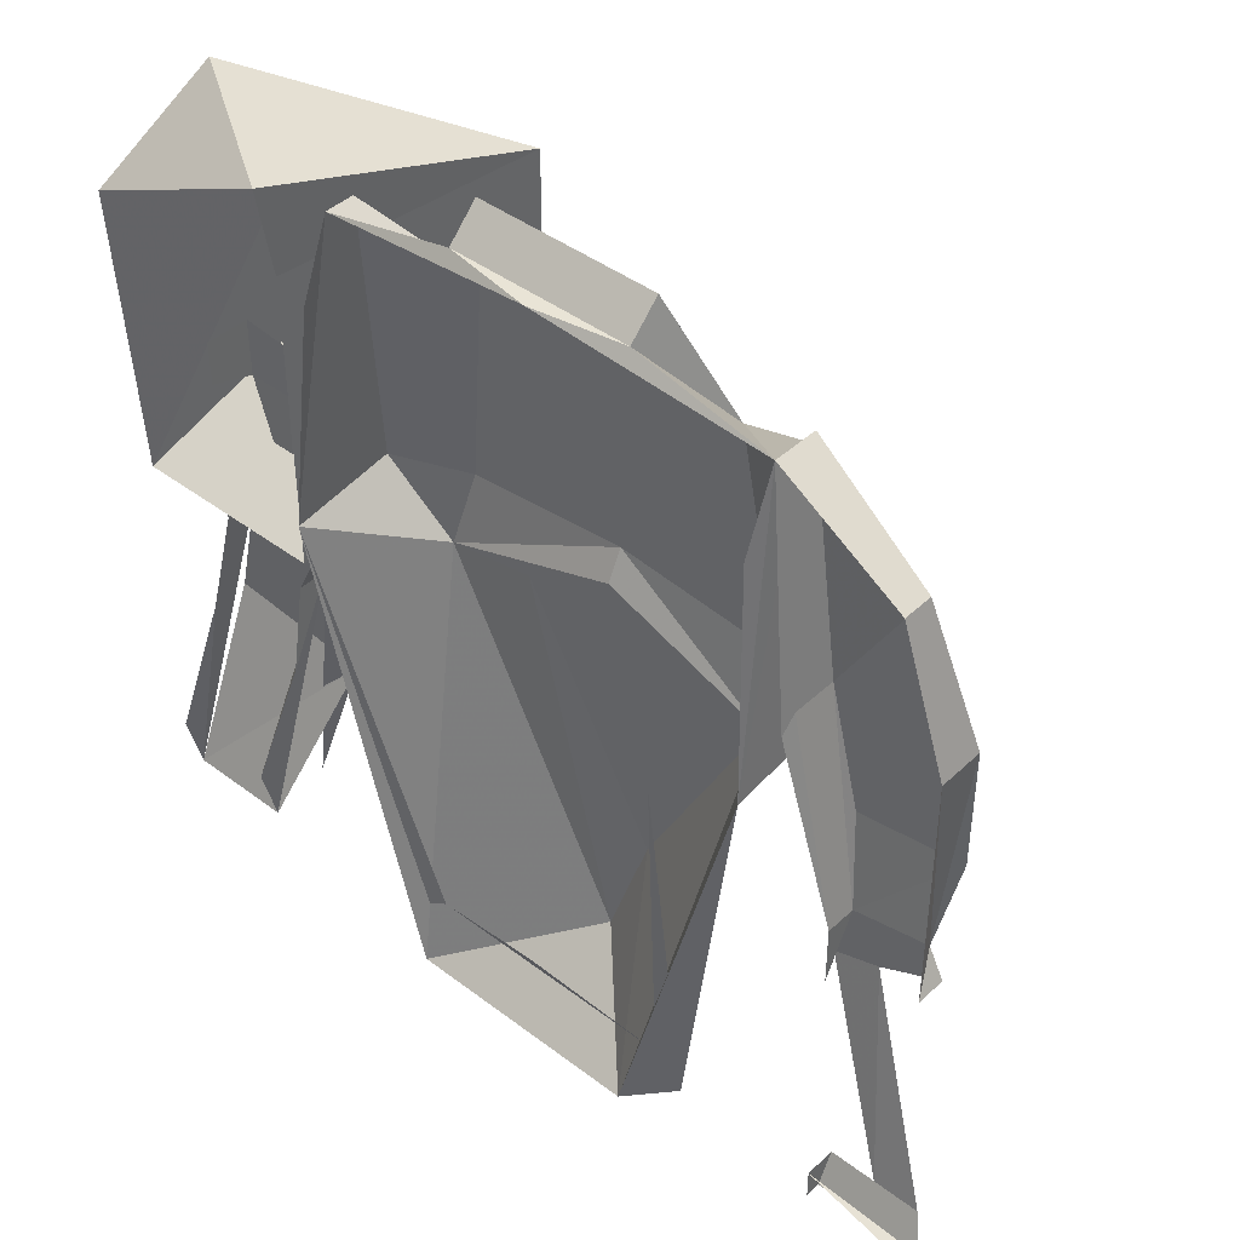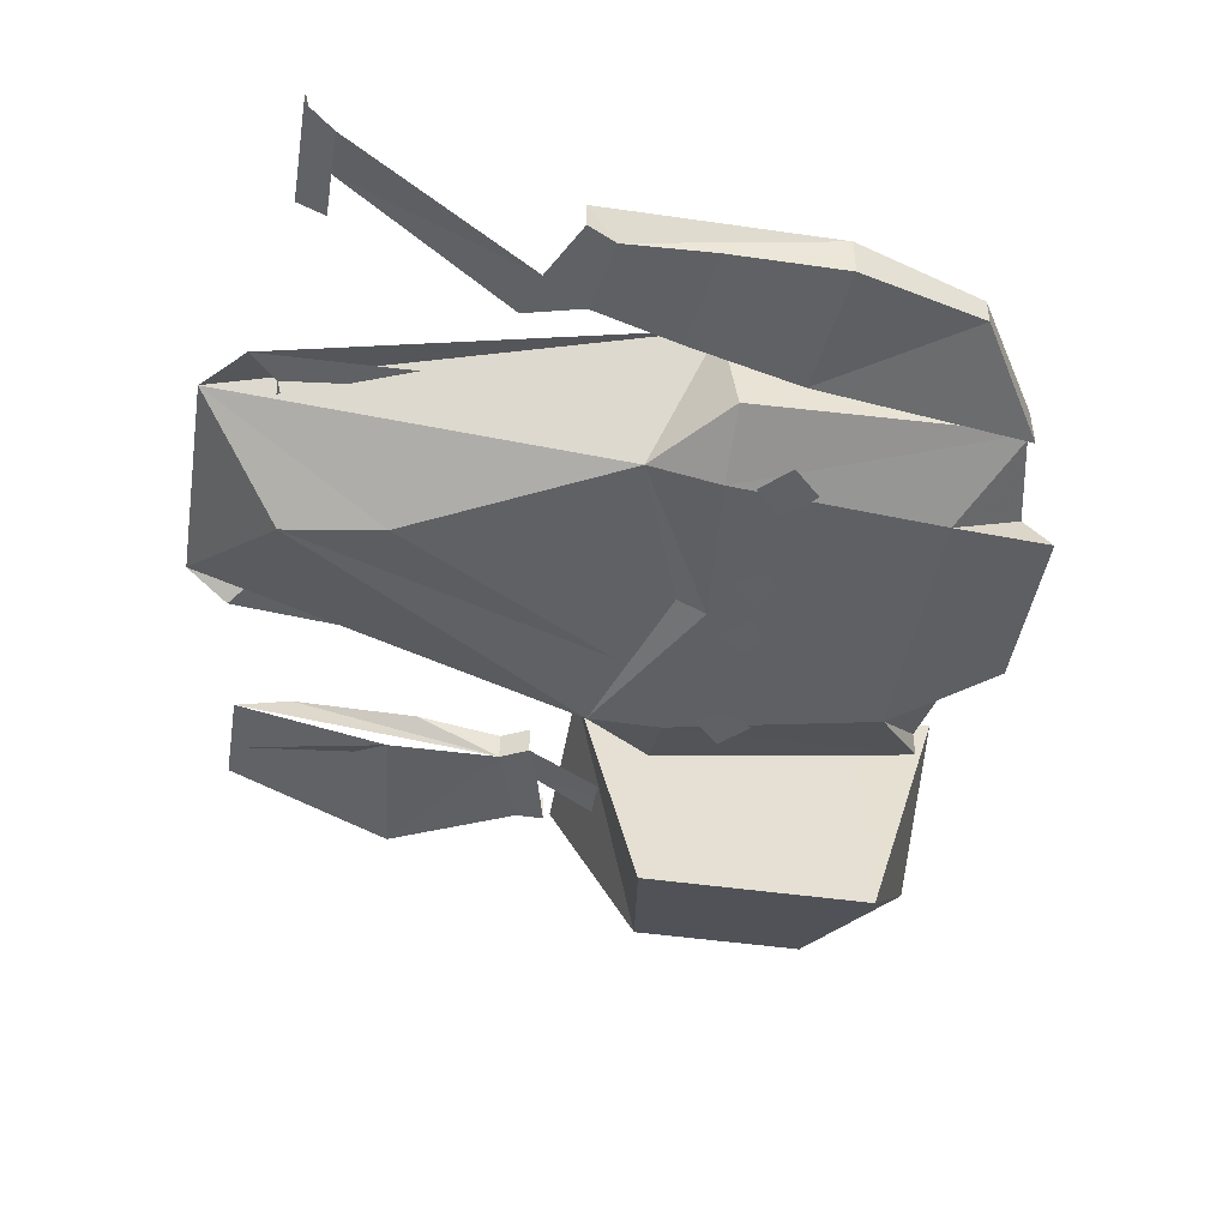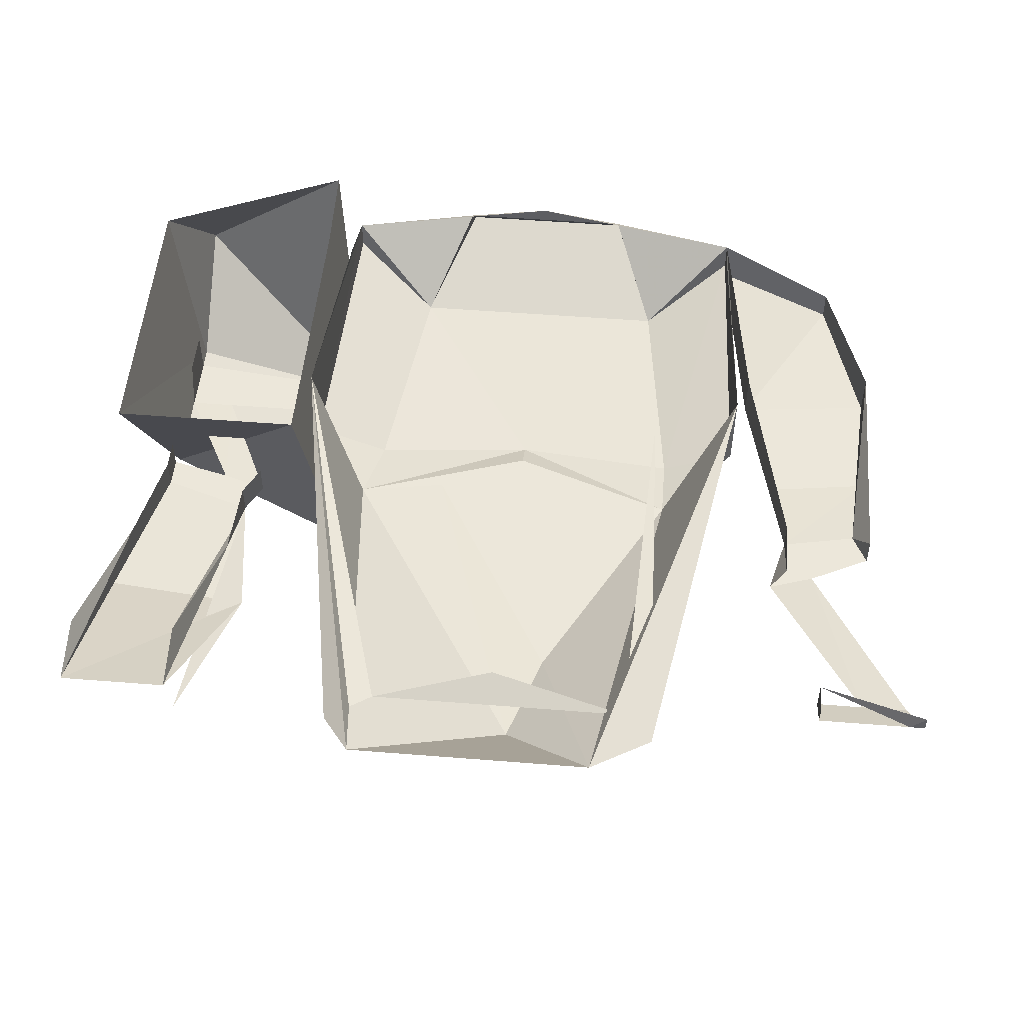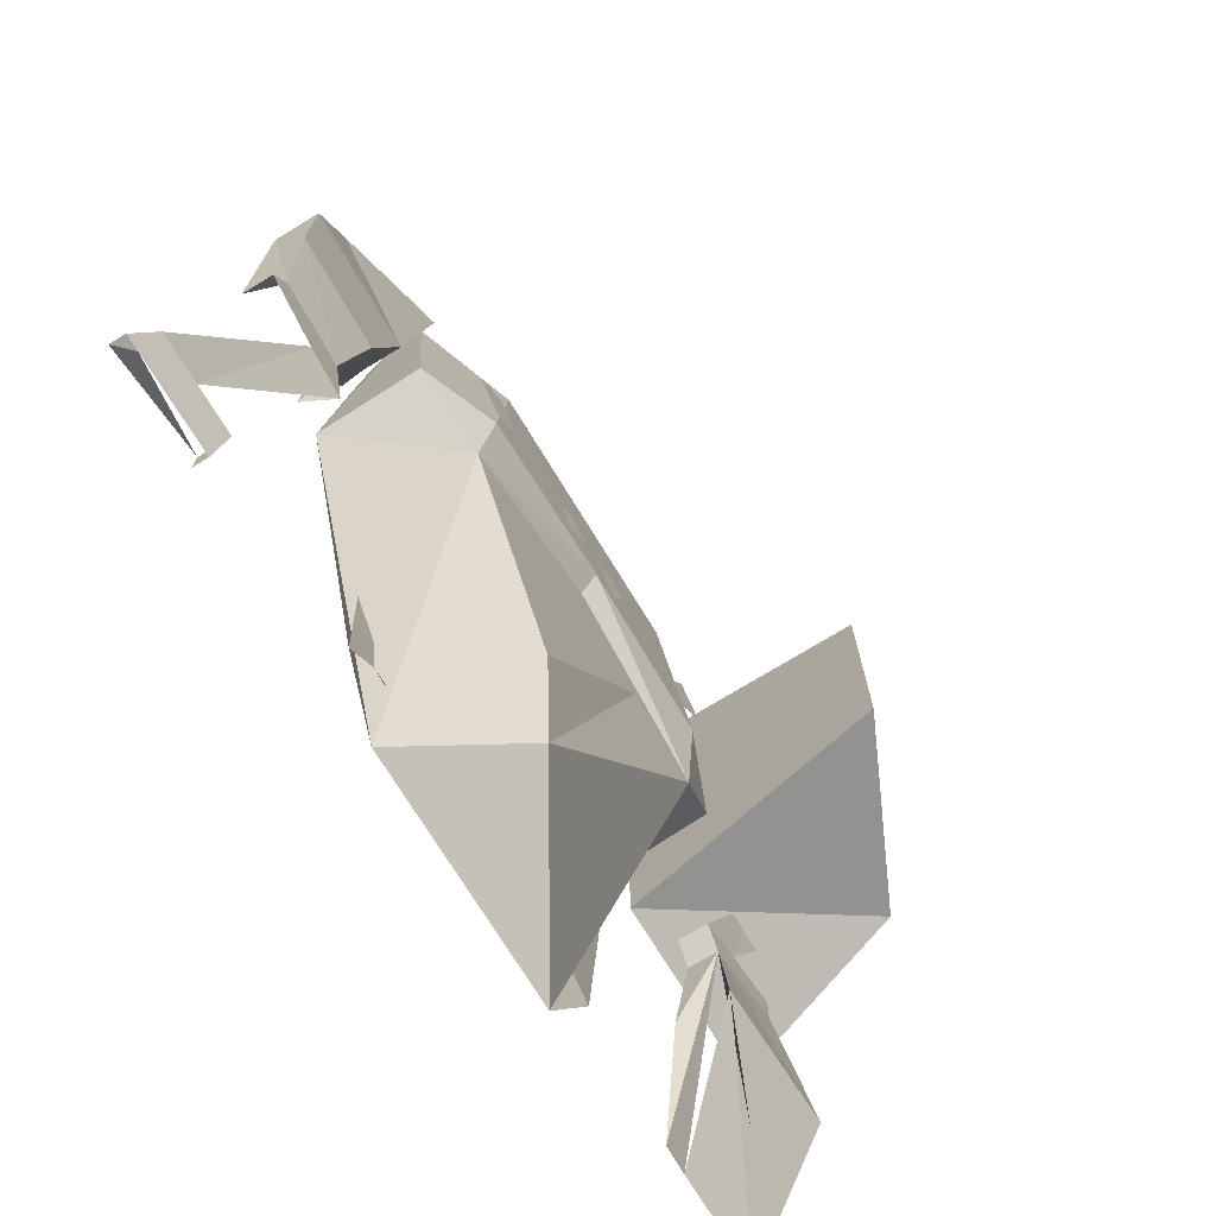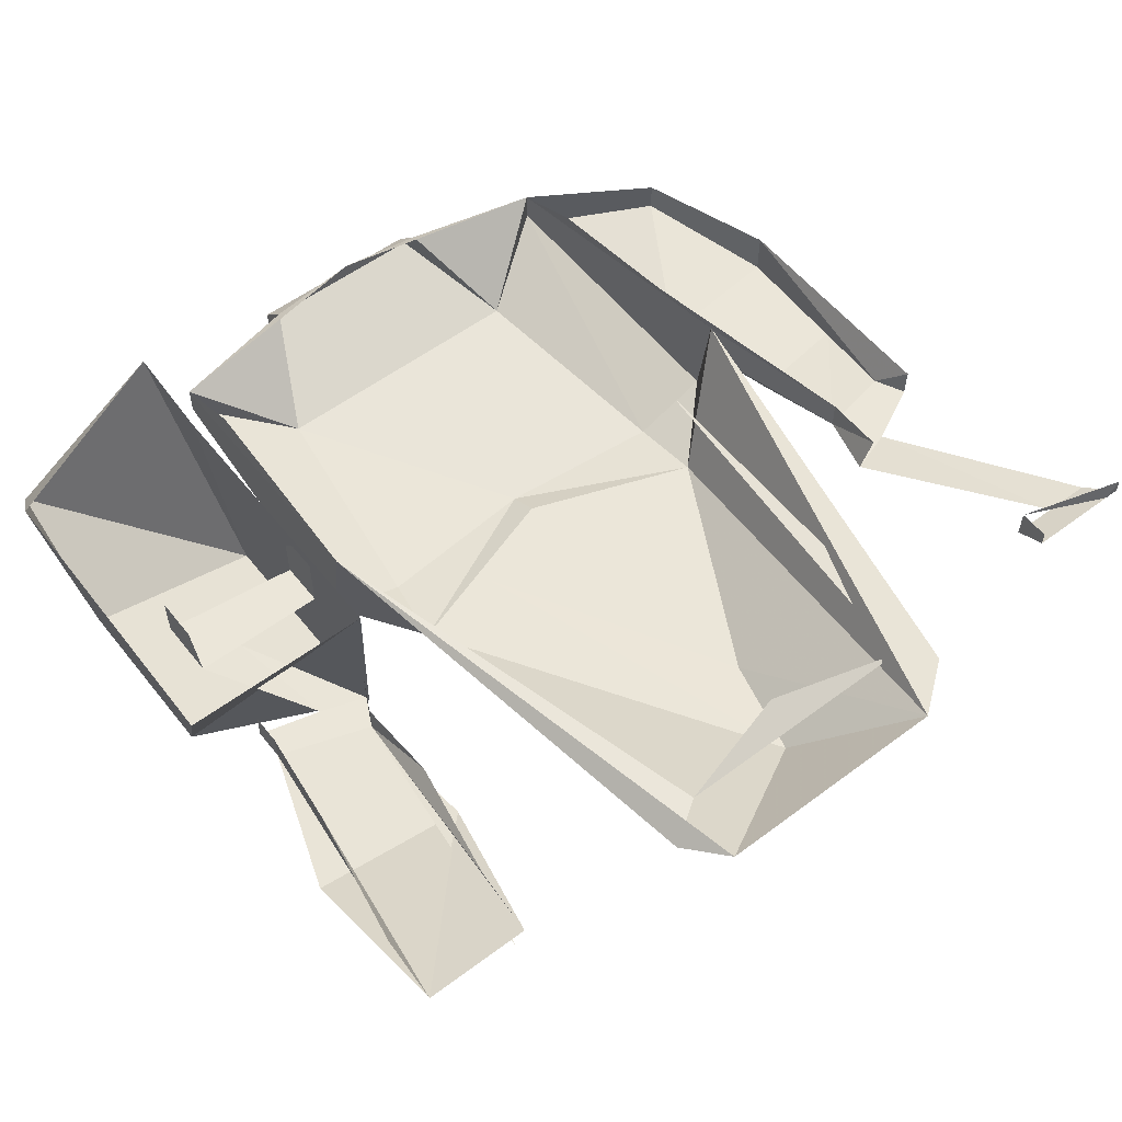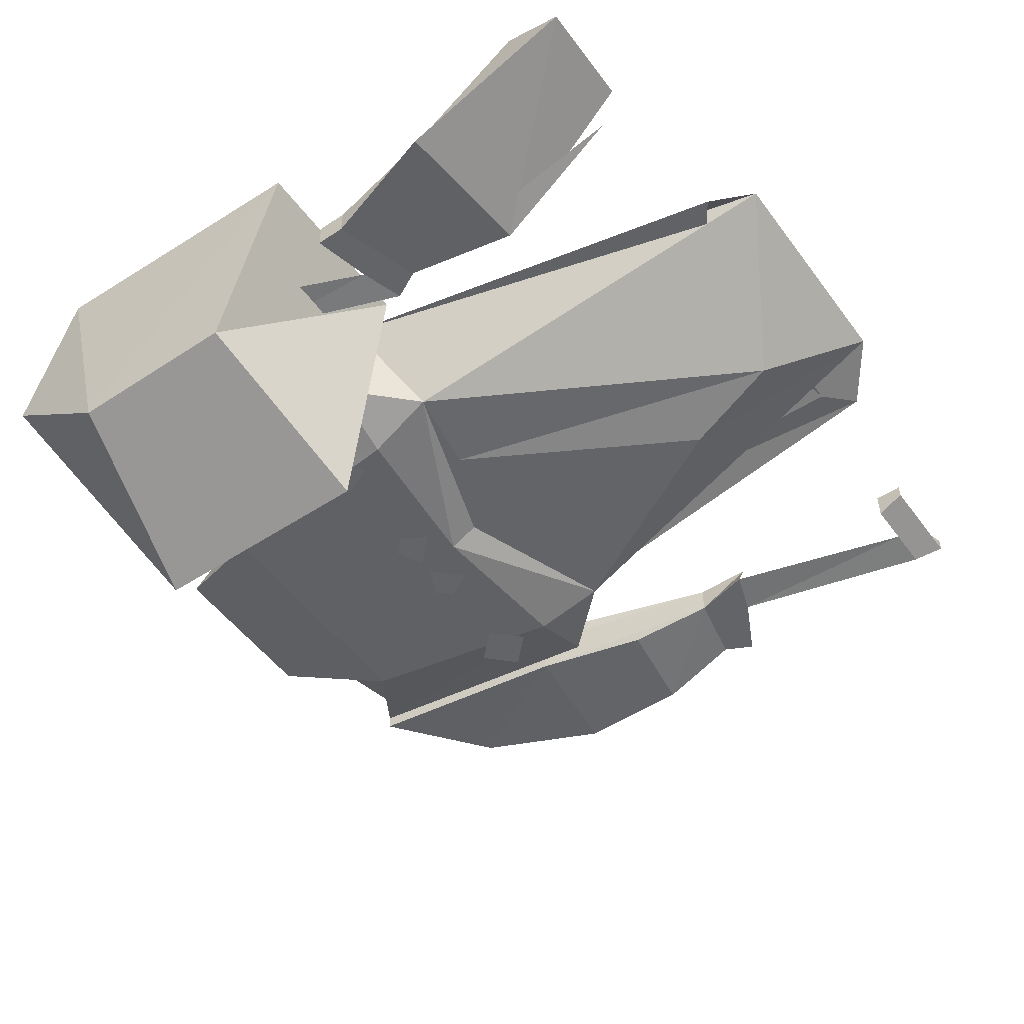
<metadata>
{"format":"obj","ext":"obj","renderer":"f3d","projection":"perspective","resolution":1024,"background":"white","views":[{"elev":42.6,"azim":-138.0,"up":"+Z"},{"elev":-45.9,"azim":-99.4,"up":"+Y"},{"elev":50.7,"azim":-175.0,"up":"+Y"},{"elev":-72.4,"azim":-58.7,"up":"+Z"},{"elev":56.2,"azim":142.0,"up":"+Y"},{"elev":-51.3,"azim":125.4,"up":"+Y"}]}
</metadata>
<code>
o item/rogue_top/base
v -7 -5 25
v 5 -5 25
v 5 -3 23
v -7 -3 23
v -10 -8 17
v 8 -8 17
v 14 -3 21
v -1 -2 23
v -16 -3 21
v -16 -5 21
v -12 -9 2
v -1 -9 3
v 10 -9 2
v 14 -5 21
v 15 -7 2
v 15 0 1
v 14 -1 16
v -12 -9 4
v -10 -9 6
v -12 -9 8
v -14 -9 6
v -4 -9 4
v -2 -9 6
v -4 -9 7
v -5 -9 6
v 2 -9 6
v 1 -9 7
v -1 -9 6
v 1 -9 4
v 11 -9 6
v 9 -9 8
v 8 -9 6
v 9 -9 4
v -10 -2 -26
v -1 -1 -24
v 7 -2 -26
v -11 0 -2
v -12 -2 -28
v 10 -2 -28
v 8 -1 -31
v 11 -8 -3
v -2 -7 -25
v -8 -1 -31
v -4 -8 -18
v -12 -8 -3
v -17 0 1
v -1 -8 1
v -17 -7 2
v -16 -1 16
v 5 -8 -2
v -18 -3 6
v -18 -2 5
v -18 -6 6
v -21 -3 -8
v 27 -13 15
v 14 -19 17
v 14 -19 1
v 27 -13 3
v 29 -1 -3
v 29 0 17
v 27 -7 23
v 16 0 23
v 16 -1 17
v 16 -1 -3
v -16 -6 21
v -24 -5 16
v -27 -6 7
v -20 -6 -2
v -21 -5 -8
v -21 -3 -12
v -20 -5 -12
v -23 -5 -11
v -26 -2 -24
v -29 -2 -24
v -30 -1 -26
v -23 -2 -24
v -23 -1 -26
v -23 0 -24
v -23 0 -26
v -27 -6 -1
v -26 -5 -7
v -27 -5 -9
v -27 -3 -9
v -27 -3 -6
v -27 -3 7
v -24 -3 16
v 18 -6 -16
v 28 -1 -27
v 28 -6 -15
v 19 -5 -8
v 21 -5 -26
v 21 -1 -27
v 25 -5 -6
v 25 -5 -4
v 21 -5 -5
v 18 -5 -6
v 19 -3 -8
v 19 -2 -14
v 21 0 -23
v 26 -2 -13
v 25 -3 -6
v 25 -3 -4
v 28 0 -23
v -29 -1 -26
v -30 0 -26
v 16 -6 6
v 16 -2 5
v 16 -2 3
v 16 -6 3
v 22 -6 3
v 25 -6 7
v 25 -6 3
v 25 -3 4
v 25 -3 7
v 16 -3 6
v 18 -3 -6
f 1 2 3
f 1 3 4
f 1 4 5
f 1 5 2
f 2 5 6
f 2 6 3
f 3 6 7
f 3 7 8
f 3 8 4
f 4 8 9
f 4 9 5
f 5 9 10
f 5 10 11
f 5 11 12
f 5 12 6
f 6 12 13
f 6 13 14
f 6 14 7
f 7 14 15
f 7 15 16
f 7 16 17
f 18 19 20
f 18 20 21
f 22 23 24
f 22 24 25
f 26 27 28
f 26 28 29
f 30 31 32
f 30 32 33
f 34 35 36
f 37 34 38
f 16 39 36
f 39 16 40
f 40 16 41
f 40 41 42
f 40 42 43
f 43 42 44
f 43 44 45
f 43 45 46
f 43 46 38
f 45 44 47
f 45 47 12
f 45 12 11
f 45 11 48
f 45 48 46
f 46 48 10
f 46 10 9
f 46 9 49
f 47 44 50
f 47 50 41
f 47 41 12
f 12 41 13
f 13 41 15
f 13 15 14
f 50 44 42
f 50 42 41
f 10 48 11
f 16 15 41
f 51 52 9
f 51 9 53
f 51 53 54
f 51 54 52
f 55 56 57
f 55 57 58
f 55 58 59
f 55 59 60
f 55 60 61
f 55 61 56
f 56 61 62
f 56 62 63
f 56 63 64
f 56 64 57
f 57 64 58
f 58 64 59
f 60 62 61
f 53 9 65
f 53 65 66
f 53 66 67
f 53 67 68
f 53 68 69
f 53 69 54
f 54 69 70
f 70 69 71
f 71 69 72
f 71 72 73
f 73 72 74
f 73 74 75
f 73 75 76
f 76 75 77
f 76 77 78
f 78 77 79
f 67 80 68
f 68 80 69
f 69 80 81
f 69 81 72
f 72 81 82
f 82 81 83
f 83 81 84
f 84 81 85
f 85 81 67
f 85 67 86
f 86 67 66
f 86 66 65
f 86 65 9
f 81 80 67
f 87 88 89
f 87 89 90
f 87 90 91
f 87 92 88
f 89 93 90
f 90 93 94
f 90 94 95
f 90 95 96
f 90 96 97
f 90 97 98
f 90 98 99
f 90 99 92
f 88 100 93
f 93 100 101
f 93 101 102
f 93 102 94
f 88 103 100
f 75 74 104
f 75 104 105
f 105 104 78
f 106 107 108
f 106 108 109
f 106 109 110
f 106 110 111
f 111 110 112
f 111 112 113
f 111 113 114
f 107 106 115
f 110 96 95
f 110 95 112
f 96 116 97

</code>
